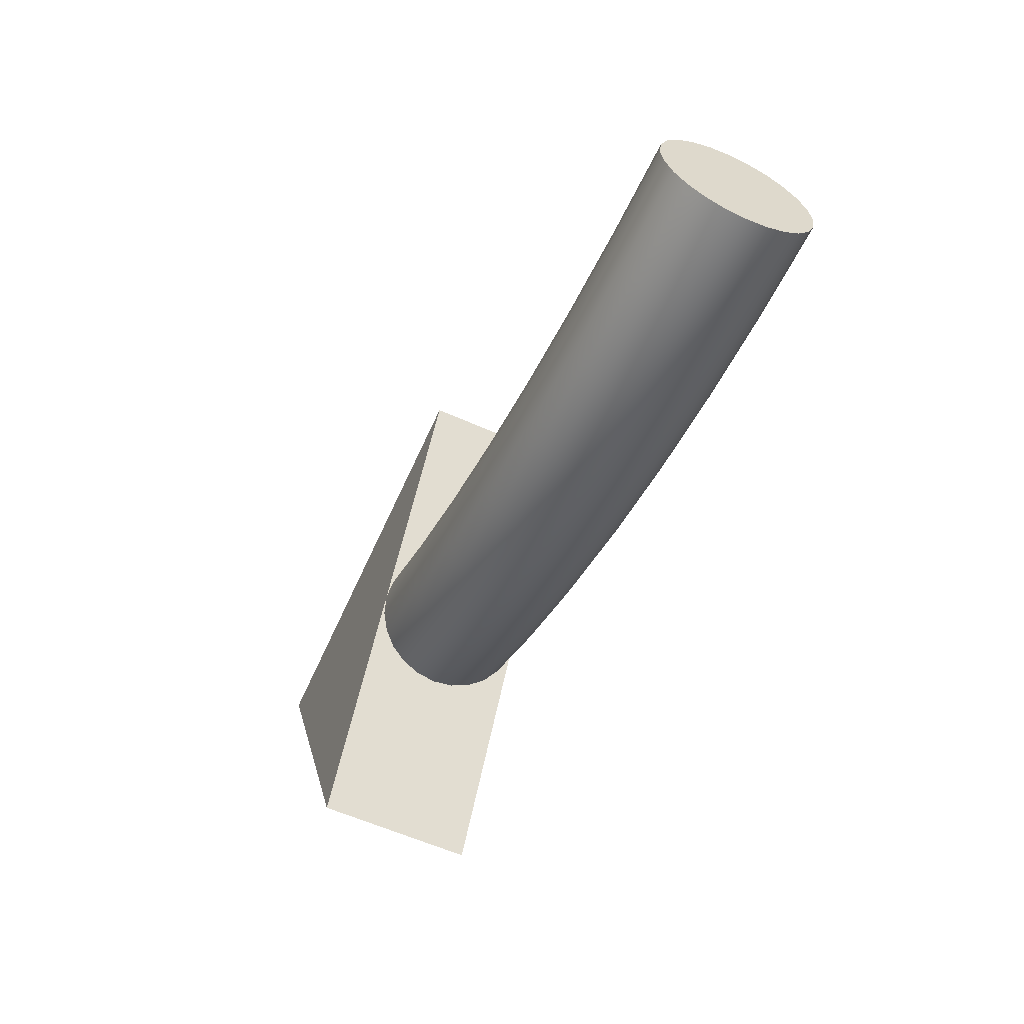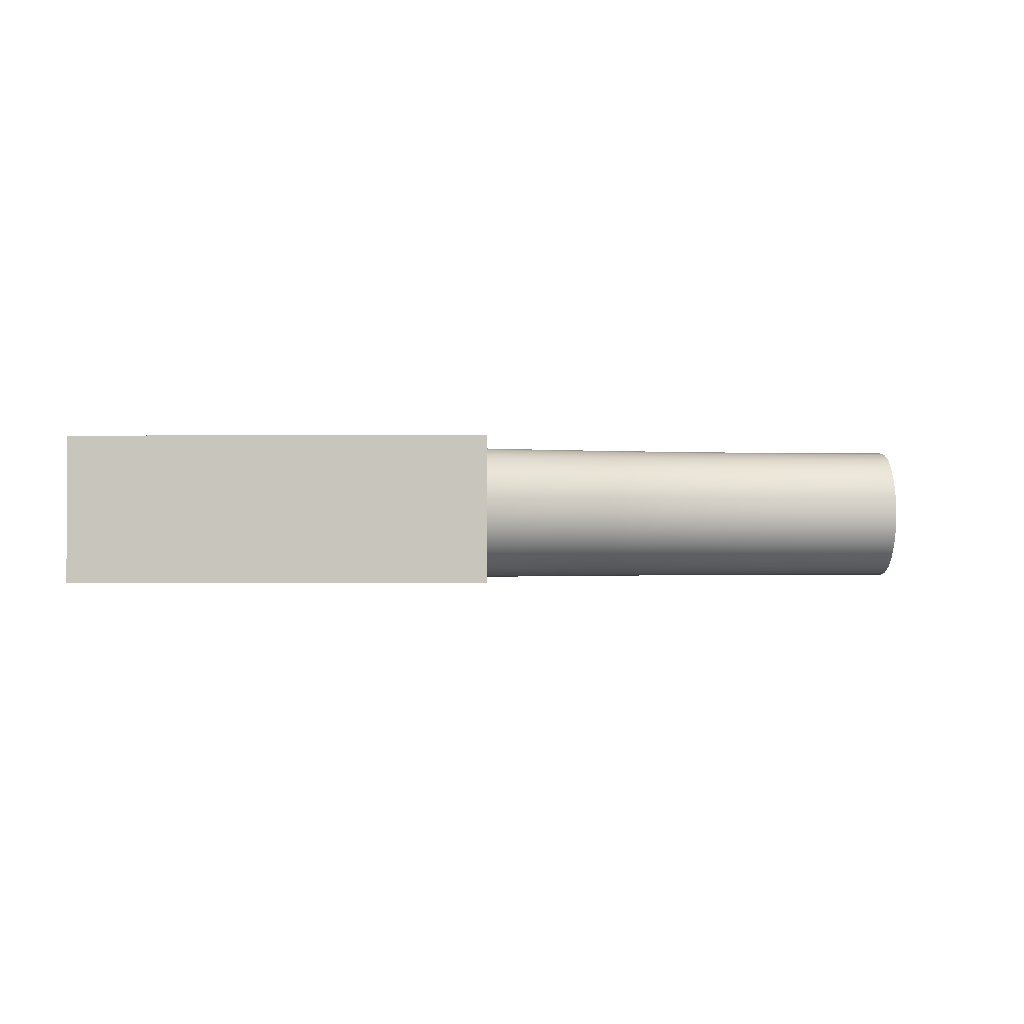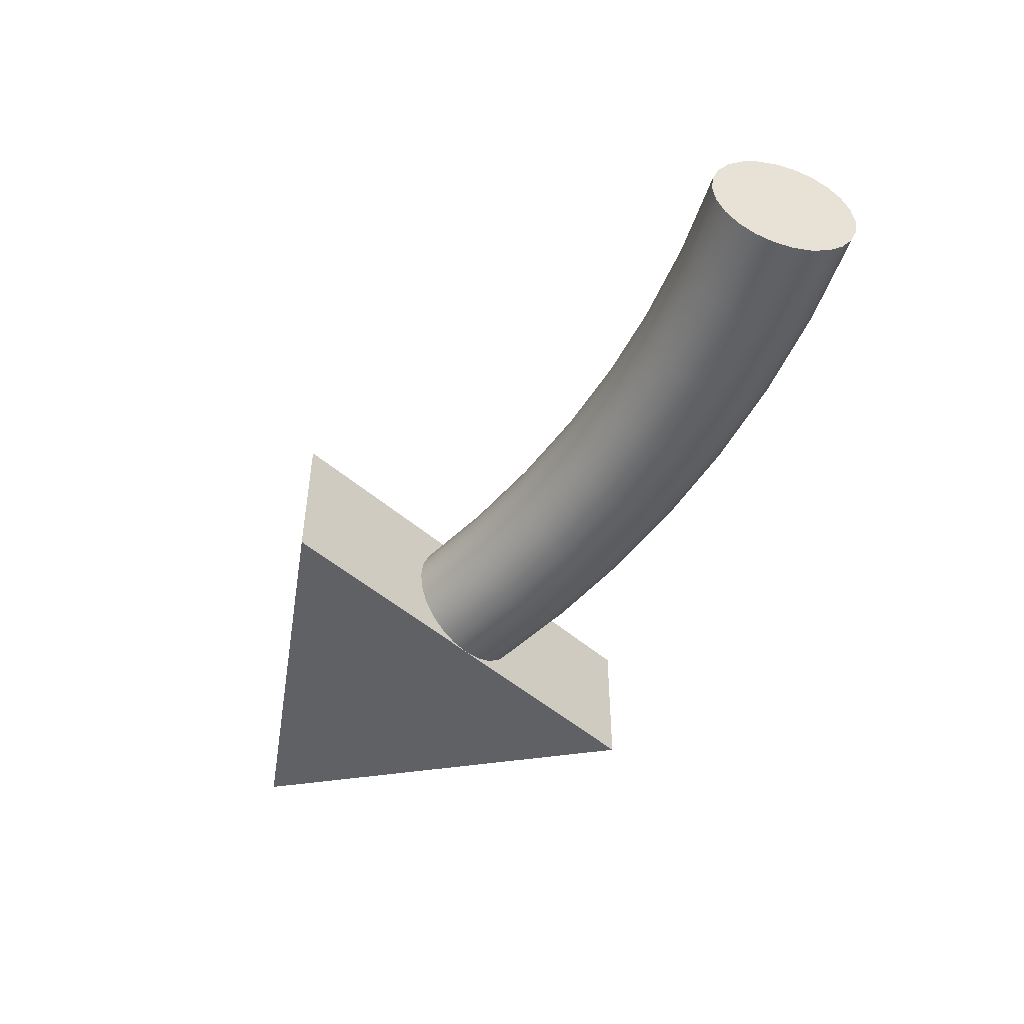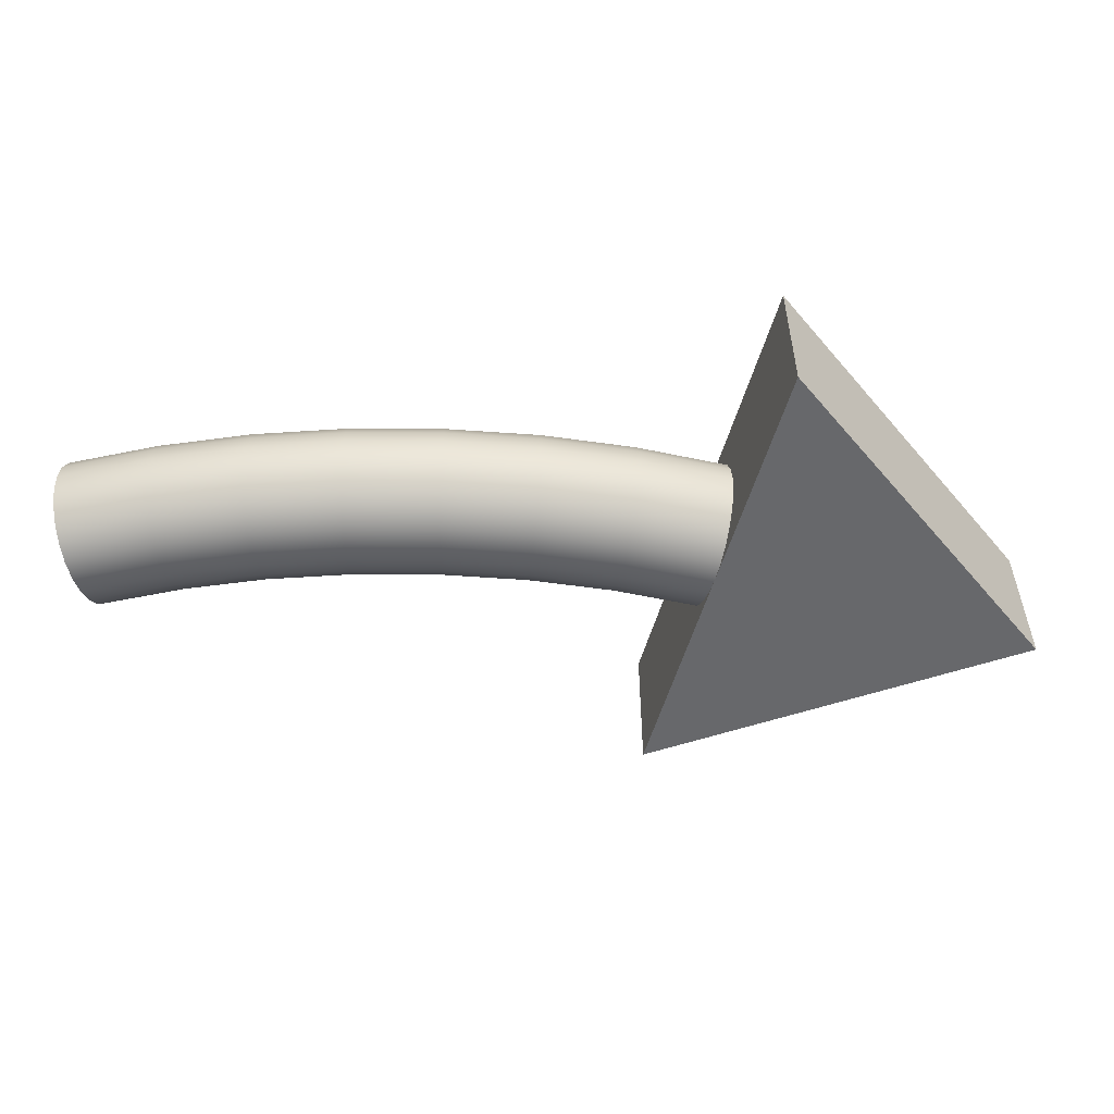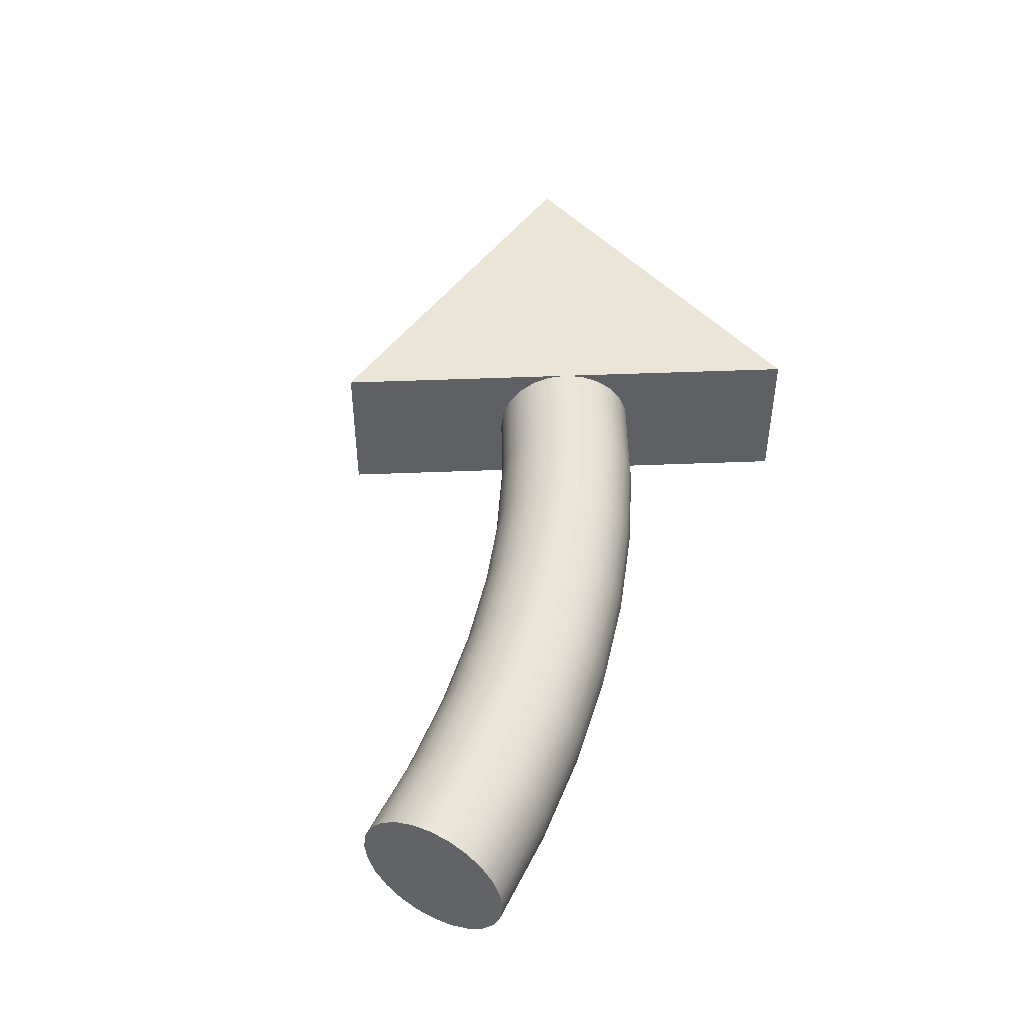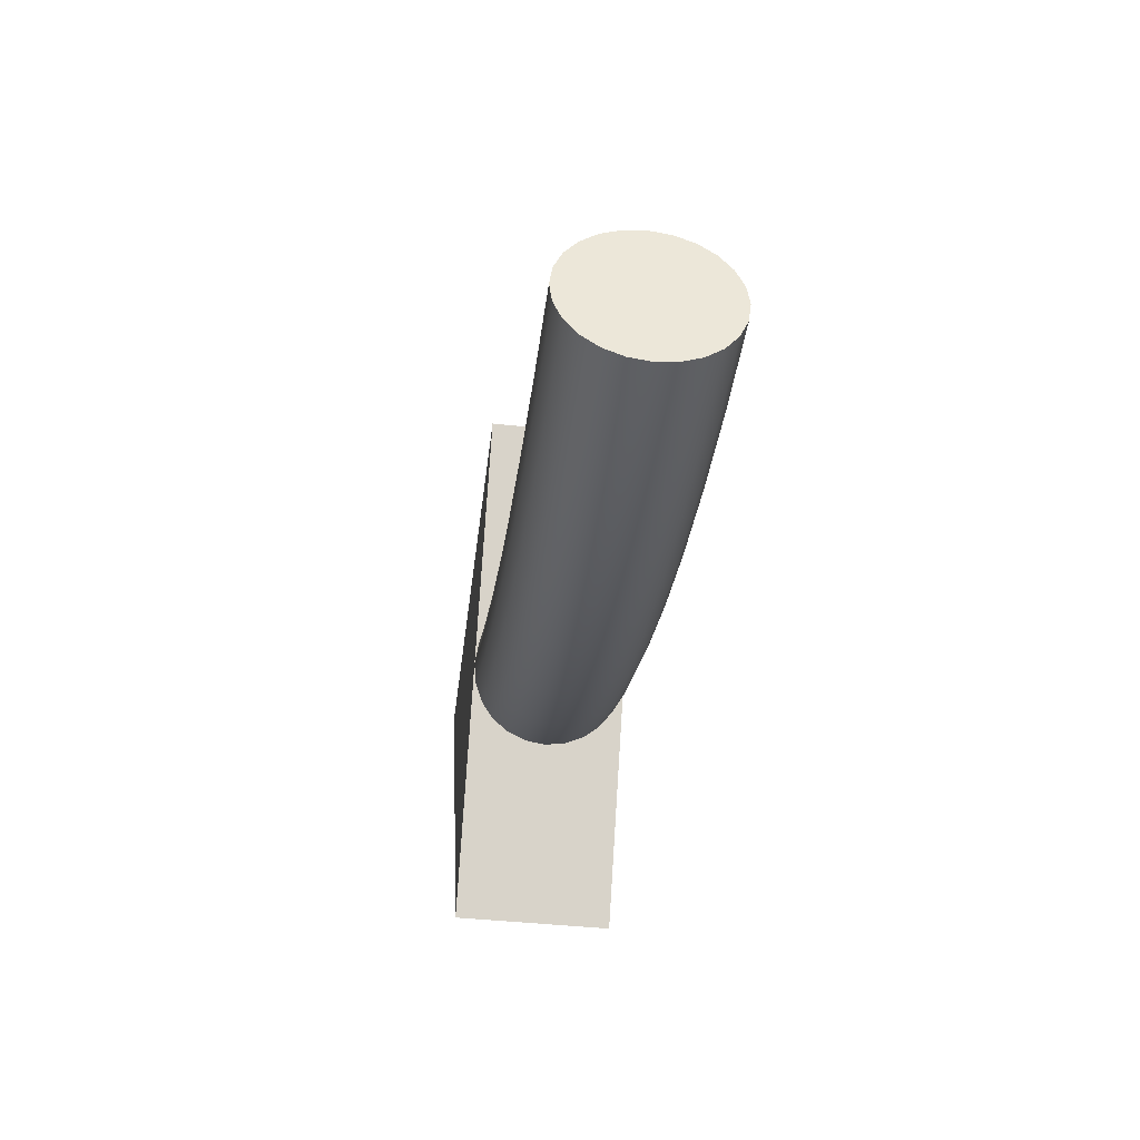
<metadata>
{"format":"obj","ext":"obj","renderer":"f3d","projection":"perspective","resolution":1024,"background":"white","views":[{"elev":-59.1,"azim":-114.8,"up":"+Y"},{"elev":-0.8,"azim":177.3,"up":"+Z"},{"elev":-47.6,"azim":-104.8,"up":"+Z"},{"elev":-52.3,"azim":14.8,"up":"+Z"},{"elev":45.7,"azim":-62.7,"up":"+Z"},{"elev":-43.2,"azim":-97.3,"up":"+Y"}]}
</metadata>
<code>
g Body1
v 2.5 0.6699 -0.3
v 2 1.536 -0.3
v 3.712 1.37 -0.3
v 3 -0.1962 -0.3
v 3.712 1.37 0.3
v 3 -0.1962 0.3
v 2.461 0.7371 -0.2898
v 2.425 0.7998 -0.2598
v 2.394 0.8536 -0.2121
v 2.37 0.8949 -0.15
v 2.355 0.9208 -0.07765
v 2.35 0.9297 0
v 2.355 0.9208 0.07765
v 2.37 0.8949 0.15
v 2.394 0.8536 0.2121
v 2.425 0.7998 0.2598
v 2.461 0.7371 0.2898
v 2.5 0.6699 0.3
v 2 1.536 0.3
v 2.539 0.6026 0.2898
v 2.575 0.54 0.2598
v 2.606 0.4862 0.2121
v 2.63 0.4449 0.15
v 2.645 0.4189 0.07765
v 2.65 0.4101 -0
v 2.645 0.4189 -0.07765
v 2.63 0.4449 -0.15
v 2.606 0.4862 -0.2121
v 2.575 0.54 -0.2598
v 2.539 0.6026 -0.2898
v 0 0.3 -0
v 0 0.2898 0.07765
v 0 0.2598 0.15
v 0 0.2121 0.2121
v 0 0.15 0.2598
v 0 0.07765 0.2898
v 0 -0 0.3
v 0 -0.07765 0.2898
v 0 -0.15 0.2598
v 0 -0.2121 0.2121
v 0 -0.2598 0.15
v 0 -0.2898 0.07765
v 0 -0.3 0
v 0 -0.2898 -0.07765
v 0 -0.2598 -0.15
v 0 -0.2121 -0.2121
v 0 -0.15 -0.2598
v 0 -0.07765 -0.2898
v 0 -0 -0.3
v 0 0.07765 -0.2898
v 0 0.15 -0.2598
v 0 0.2121 -0.2121
v 0 0.2598 -0.15
v 0 0.2898 -0.07765
v 2.039 0.7654 0
v 1.717 0.6249 0
v 1.385 0.5088 0
v 1.046 0.4178 0
v 0.7005 0.3525 0
v 0.3512 0.3131 0
v 2.044 0.7562 0.07765
v 2.057 0.7292 0.15
v 2.077 0.6863 0.2121
v 2.104 0.6303 0.2598
v 2.136 0.5651 0.2898
v 2.169 0.4952 0.3
v 2.203 0.4252 0.2898
v 2.235 0.36 0.2598
v 2.261 0.304 0.2121
v 2.282 0.2611 0.15
v 2.295 0.2341 0.07765
v 2.3 0.2249 0
v 2.295 0.2341 -0.07765
v 2.282 0.2611 -0.15
v 2.261 0.304 -0.2121
v 2.235 0.36 -0.2598
v 2.203 0.4252 -0.2898
v 2.169 0.4952 -0.3
v 2.136 0.5651 -0.2898
v 2.104 0.6303 -0.2598
v 2.077 0.6863 -0.2121
v 2.057 0.7292 -0.15
v 2.044 0.7562 -0.07765
v 0.352 0.3029 -0.07765
v 0.3542 0.2731 -0.15
v 0.3578 0.2255 -0.2121
v 0.3624 0.1636 -0.2598
v 0.3678 0.09141 -0.2898
v 0.3736 0.01398 -0.3
v 0.3795 -0.06345 -0.2898
v 0.3849 -0.1356 -0.2598
v 0.3895 -0.1976 -0.2121
v 0.3931 -0.2451 -0.15
v 0.3953 -0.275 -0.07765
v 0.3961 -0.2852 0
v 0.3953 -0.275 0.07765
v 0.3931 -0.2451 0.15
v 0.3895 -0.1976 0.2121
v 0.3849 -0.1356 0.2598
v 0.3795 -0.06345 0.2898
v 0.3736 0.01398 0.3
v 0.3678 0.09141 0.2898
v 0.3624 0.1636 0.2598
v 0.3578 0.2255 0.2121
v 0.3542 0.2731 0.15
v 0.352 0.3029 0.07765
v 1.721 0.6154 0.07765
v 1.732 0.5875 0.15
v 1.749 0.5431 0.2121
v 1.772 0.4853 0.2598
v 1.798 0.4179 0.2898
v 1.827 0.3456 0.3
v 1.855 0.2734 0.2898
v 1.882 0.206 0.2598
v 1.904 0.1482 0.2121
v 1.922 0.1038 0.15
v 1.933 0.07588 0.07765
v 1.936 0.06637 0
v 1.933 0.07588 -0.07765
v 1.922 0.1038 -0.15
v 1.904 0.1482 -0.2121
v 1.882 0.206 -0.2598
v 1.855 0.2734 -0.2898
v 1.827 0.3456 -0.3
v 1.798 0.4179 -0.2898
v 1.772 0.4853 -0.2598
v 1.749 0.5431 -0.2121
v 1.732 0.5875 -0.15
v 1.721 0.6154 -0.07765
v 1.388 0.499 0.07765
v 1.397 0.4704 0.15
v 1.411 0.4248 0.2121
v 1.43 0.3655 0.2598
v 1.451 0.2963 0.2898
v 1.474 0.2221 0.3
v 1.497 0.1479 0.2898
v 1.518 0.0788 0.2598
v 1.536 0.01943 0.2121
v 1.55 -0.02613 0.15
v 1.559 -0.05477 0.07765
v 1.562 -0.06454 0
v 1.559 -0.05477 -0.07765
v 1.55 -0.02613 -0.15
v 1.536 0.01943 -0.2121
v 1.518 0.0788 -0.2598
v 1.497 0.1479 -0.2898
v 1.474 0.2221 -0.3
v 1.451 0.2963 -0.2898
v 1.43 0.3655 -0.2598
v 1.411 0.4248 -0.2121
v 1.397 0.4704 -0.15
v 1.388 0.499 -0.07765
v 1.048 0.4079 0.07765
v 1.055 0.3787 0.15
v 1.065 0.3322 0.2121
v 1.079 0.2716 0.2598
v 1.095 0.2011 0.2898
v 1.113 0.1254 0.3
v 1.13 0.04966 0.2898
v 1.146 -0.02088 0.2598
v 1.16 -0.08145 0.2121
v 1.17 -0.1279 0.15
v 1.177 -0.1572 0.07765
v 1.179 -0.1671 0
v 1.177 -0.1572 -0.07765
v 1.17 -0.1279 -0.15
v 1.16 -0.08145 -0.2121
v 1.146 -0.02088 -0.2598
v 1.13 0.04966 -0.2898
v 1.113 0.1254 -0.3
v 1.095 0.2011 -0.2898
v 1.079 0.2716 -0.2598
v 1.065 0.3322 -0.2121
v 1.055 0.3787 -0.15
v 1.048 0.4079 -0.07765
v 0.702 0.3424 0.07765
v 0.7065 0.3128 0.15
v 0.7136 0.2656 0.2121
v 0.7229 0.2042 0.2598
v 0.7336 0.1326 0.2898
v 0.7452 0.05585 0.3
v 0.7568 -0.02093 0.2898
v 0.7676 -0.09248 0.2598
v 0.7768 -0.1539 0.2121
v 0.7839 -0.2011 0.15
v 0.7884 -0.2307 0.07765
v 0.7899 -0.2408 0
v 0.7884 -0.2307 -0.07765
v 0.7839 -0.2011 -0.15
v 0.7768 -0.1539 -0.2121
v 0.7676 -0.09248 -0.2598
v 0.7568 -0.02093 -0.2898
v 0.7452 0.05585 -0.3
v 0.7336 0.1326 -0.2898
v 0.7229 0.2042 -0.2598
v 0.7136 0.2656 -0.2121
v 0.7065 0.3128 -0.15
v 0.702 0.3424 -0.07765
f 2 3 1
f 1 3 4
f 3 5 4
f 4 5 6
f 1 7 2
f 2 7 8
f 2 8 9
f 9 10 2
f 2 10 11
f 2 11 12
f 2 12 19
f 19 12 13
f 19 13 14
f 14 15 19
f 19 15 16
f 19 16 17
f 17 18 19
f 2 19 3
f 3 19 5
f 6 5 18
f 18 5 19
f 1 4 30
f 30 4 29
f 29 4 28
f 28 4 27
f 27 4 26
f 26 4 25
f 25 4 6
f 25 6 24
f 24 6 23
f 23 6 22
f 22 6 21
f 21 6 20
f 20 6 18
f 30 78 1
f 1 78 79
f 1 79 7
f 7 79 80
f 7 80 8
f 8 80 81
f 8 81 9
f 9 81 82
f 9 82 10
f 10 82 83
f 10 83 11
f 11 83 55
f 11 55 12
f 12 55 61
f 12 61 13
f 13 61 62
f 13 62 14
f 14 62 63
f 14 63 15
f 15 63 64
f 15 64 16
f 16 64 65
f 16 65 17
f 17 65 66
f 17 66 18
f 18 66 67
f 18 67 20
f 20 67 68
f 20 68 21
f 21 68 69
f 21 69 22
f 22 69 70
f 22 70 23
f 23 70 71
f 23 71 24
f 24 71 72
f 24 72 25
f 25 72 73
f 25 73 26
f 26 73 74
f 26 74 27
f 27 74 75
f 27 75 28
f 28 75 76
f 28 76 29
f 29 76 77
f 29 77 30
f 30 77 78
f 32 60 31
f 31 60 84
f 31 84 54
f 54 84 85
f 54 85 53
f 53 85 86
f 53 86 52
f 52 86 87
f 52 87 51
f 51 87 88
f 51 88 50
f 50 88 89
f 50 89 49
f 49 89 90
f 49 90 48
f 48 90 91
f 48 91 47
f 47 91 92
f 47 92 46
f 46 92 93
f 46 93 45
f 45 93 94
f 45 94 44
f 44 94 95
f 44 95 43
f 43 95 96
f 43 96 42
f 42 96 97
f 42 97 41
f 41 97 98
f 41 98 40
f 40 98 99
f 40 99 39
f 39 99 100
f 39 100 38
f 38 100 101
f 38 101 37
f 37 101 102
f 37 102 36
f 36 102 103
f 36 103 35
f 35 103 104
f 35 104 34
f 34 104 105
f 34 105 33
f 33 105 106
f 33 106 32
f 32 106 60
f 55 56 107
f 107 56 130
f 107 130 131
f 131 130 154
f 131 154 155
f 155 154 178
f 155 178 179
f 179 178 103
f 179 103 102
f 56 57 130
f 130 57 153
f 130 153 154
f 154 153 177
f 154 177 178
f 178 177 104
f 178 104 103
f 55 83 56
f 56 83 129
f 56 129 57
f 57 129 152
f 57 152 58
f 58 152 175
f 58 175 59
f 59 175 198
f 59 198 60
f 60 198 84
f 57 58 153
f 153 58 176
f 153 176 177
f 177 176 105
f 177 105 104
f 58 59 176
f 176 59 106
f 176 106 105
f 59 60 106
f 61 55 107
f 62 61 108
f 108 61 107
f 108 107 131
f 63 62 109
f 109 62 108
f 109 108 132
f 132 108 131
f 132 131 155
f 64 63 110
f 110 63 109
f 110 109 133
f 133 109 132
f 133 132 156
f 156 132 155
f 156 155 179
f 65 64 111
f 111 64 110
f 111 110 134
f 134 110 133
f 134 133 157
f 157 133 156
f 157 156 180
f 180 156 179
f 180 179 102
f 66 65 112
f 112 65 111
f 112 111 135
f 135 111 134
f 135 134 158
f 158 134 157
f 158 157 181
f 181 157 180
f 181 180 101
f 101 180 102
f 67 66 113
f 113 66 112
f 113 112 136
f 136 112 135
f 136 135 159
f 159 135 158
f 159 158 182
f 182 158 181
f 182 181 100
f 100 181 101
f 68 67 114
f 114 67 113
f 114 113 137
f 137 113 136
f 137 136 160
f 160 136 159
f 160 159 183
f 183 159 182
f 183 182 99
f 99 182 100
f 69 68 115
f 115 68 114
f 115 114 138
f 138 114 137
f 138 137 161
f 161 137 160
f 161 160 184
f 184 160 183
f 184 183 98
f 98 183 99
f 70 69 116
f 116 69 115
f 116 115 139
f 139 115 138
f 139 138 162
f 162 138 161
f 162 161 185
f 185 161 184
f 185 184 97
f 97 184 98
f 71 70 117
f 117 70 116
f 117 116 140
f 140 116 139
f 140 139 163
f 163 139 162
f 163 162 186
f 186 162 185
f 186 185 96
f 96 185 97
f 72 71 118
f 118 71 117
f 118 117 141
f 141 117 140
f 141 140 164
f 164 140 163
f 164 163 187
f 187 163 186
f 187 186 95
f 95 186 96
f 73 72 119
f 119 72 118
f 119 118 142
f 142 118 141
f 142 141 165
f 165 141 164
f 165 164 188
f 188 164 187
f 188 187 94
f 94 187 95
f 74 73 120
f 120 73 119
f 120 119 143
f 143 119 142
f 143 142 166
f 166 142 165
f 166 165 189
f 189 165 188
f 189 188 93
f 93 188 94
f 75 74 121
f 121 74 120
f 121 120 144
f 144 120 143
f 144 143 167
f 167 143 166
f 167 166 190
f 190 166 189
f 190 189 92
f 92 189 93
f 76 75 122
f 122 75 121
f 122 121 145
f 145 121 144
f 145 144 168
f 168 144 167
f 168 167 191
f 191 167 190
f 191 190 91
f 91 190 92
f 77 76 123
f 123 76 122
f 123 122 146
f 146 122 145
f 146 145 169
f 169 145 168
f 169 168 192
f 192 168 191
f 192 191 90
f 90 191 91
f 78 77 124
f 124 77 123
f 124 123 147
f 147 123 146
f 147 146 170
f 170 146 169
f 170 169 193
f 193 169 192
f 193 192 89
f 89 192 90
f 79 78 125
f 125 78 124
f 125 124 148
f 148 124 147
f 148 147 171
f 171 147 170
f 171 170 194
f 194 170 193
f 194 193 88
f 88 193 89
f 80 79 126
f 126 79 125
f 126 125 149
f 149 125 148
f 149 148 172
f 172 148 171
f 172 171 195
f 195 171 194
f 195 194 87
f 87 194 88
f 81 80 127
f 127 80 126
f 127 126 150
f 150 126 149
f 150 149 173
f 173 149 172
f 173 172 196
f 196 172 195
f 196 195 86
f 86 195 87
f 129 83 82
f 82 81 128
f 128 81 127
f 128 127 151
f 151 127 150
f 151 150 174
f 174 150 173
f 174 173 197
f 197 173 196
f 197 196 85
f 85 196 86
f 197 85 84
f 197 84 198
f 152 129 128
f 128 129 82
f 152 128 151
f 175 152 151
f 175 151 174
f 198 175 174
f 198 174 197
f 54 44 31
f 31 44 43
f 31 43 32
f 32 43 42
f 32 42 33
f 33 42 41
f 33 41 34
f 34 41 40
f 34 40 35
f 35 40 39
f 35 39 36
f 36 39 38
f 36 38 37
f 44 54 45
f 45 54 53
f 45 53 46
f 46 53 52
f 46 52 47
f 47 52 51
f 47 51 48
f 48 51 50
f 48 50 49

</code>
